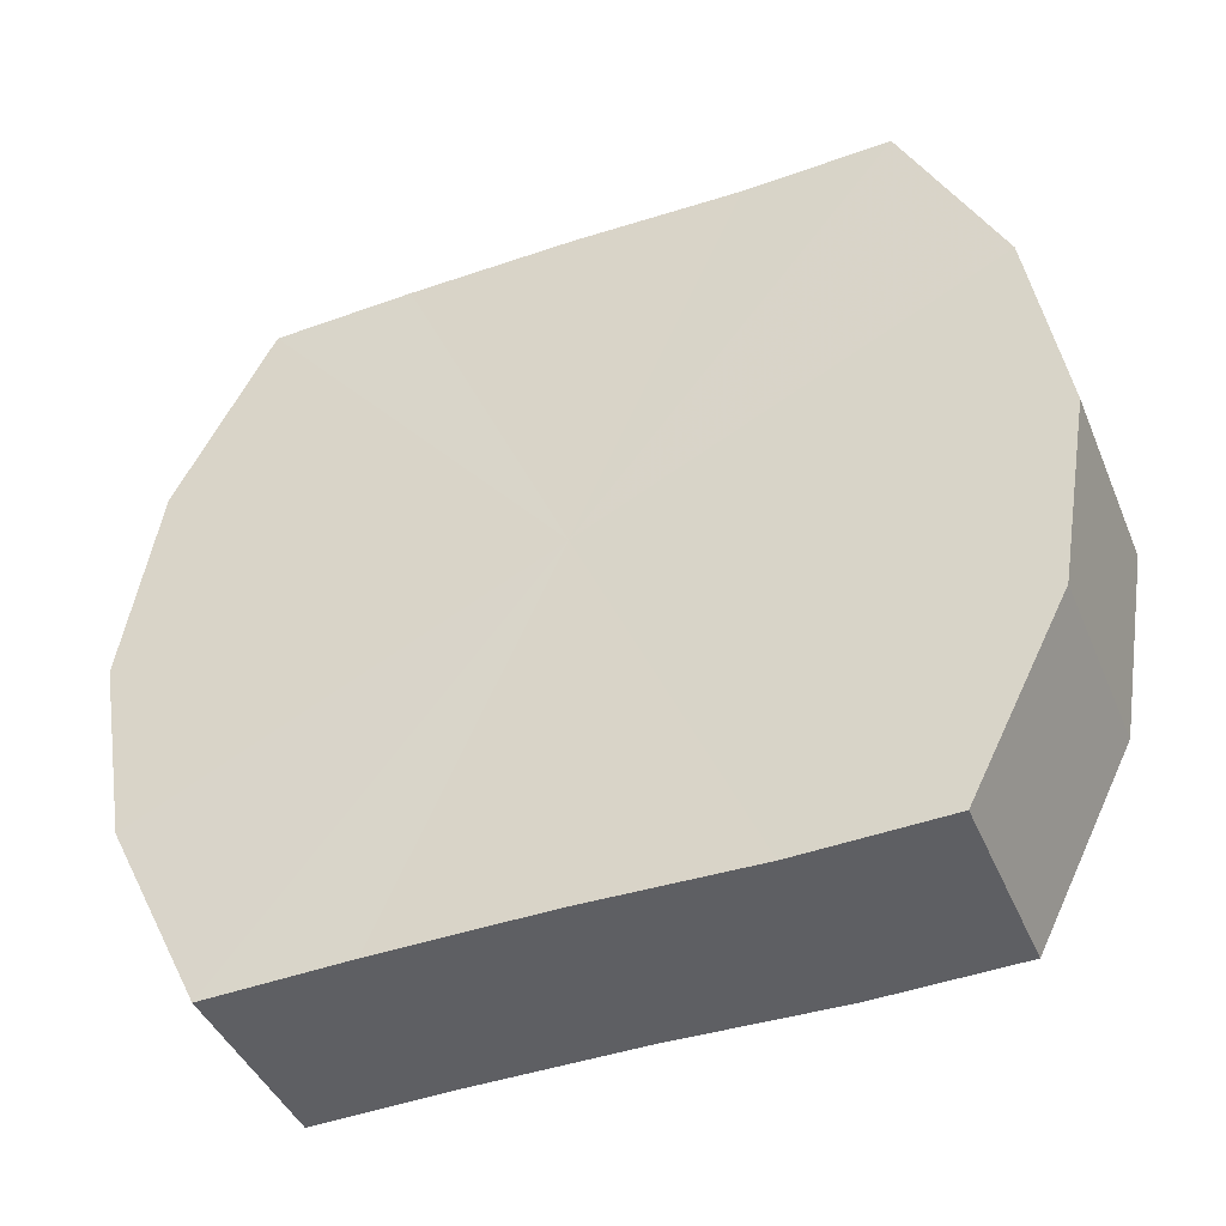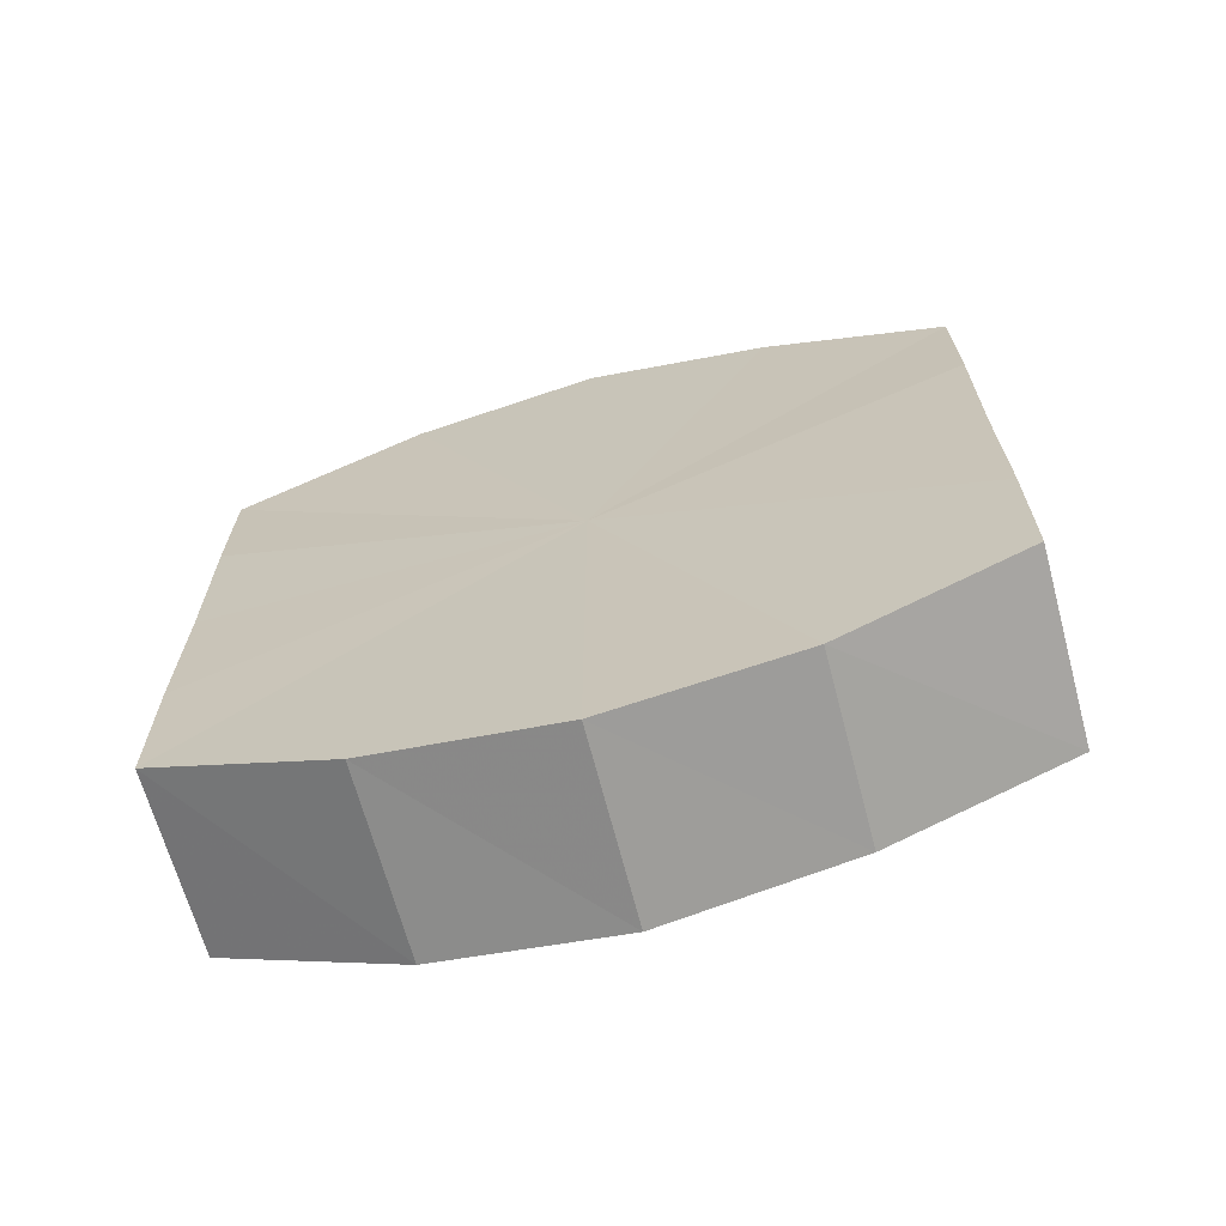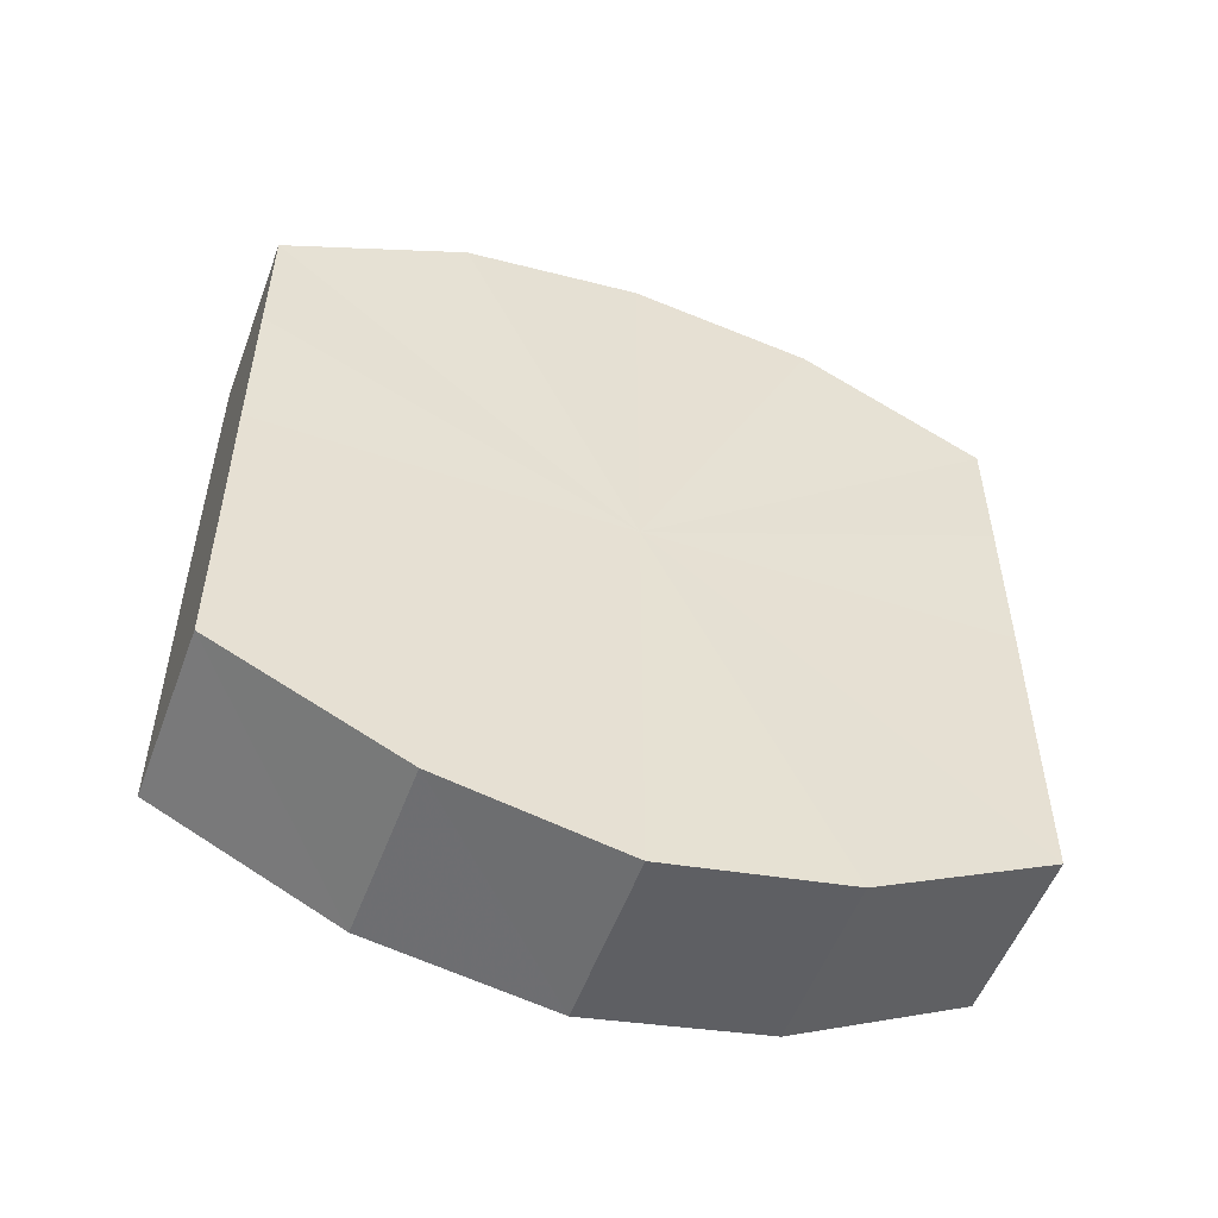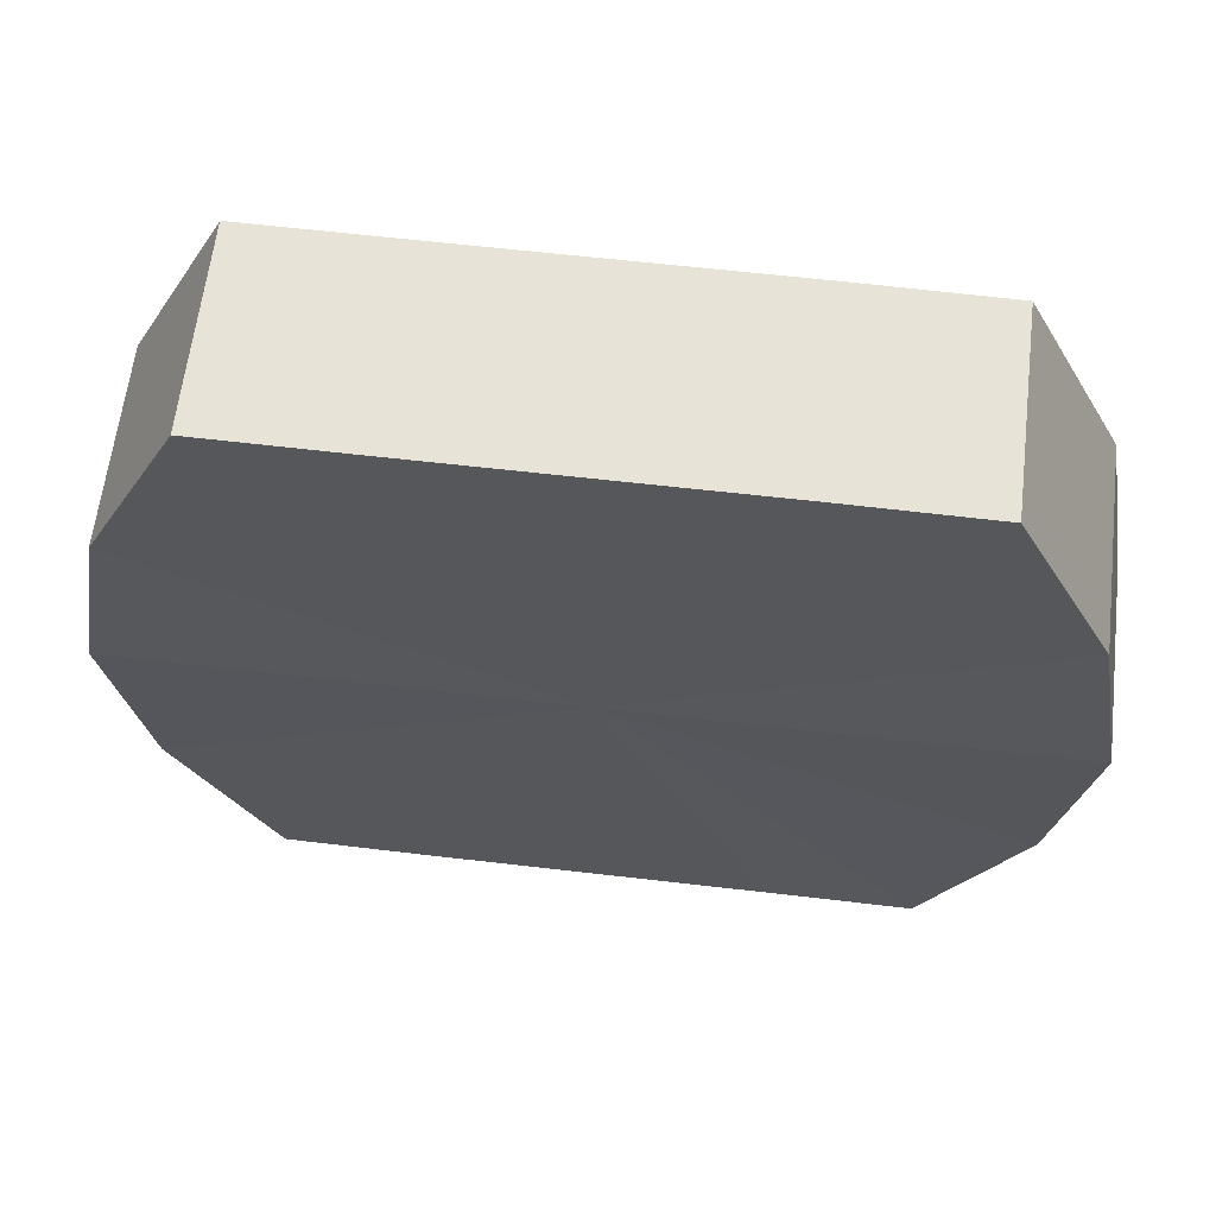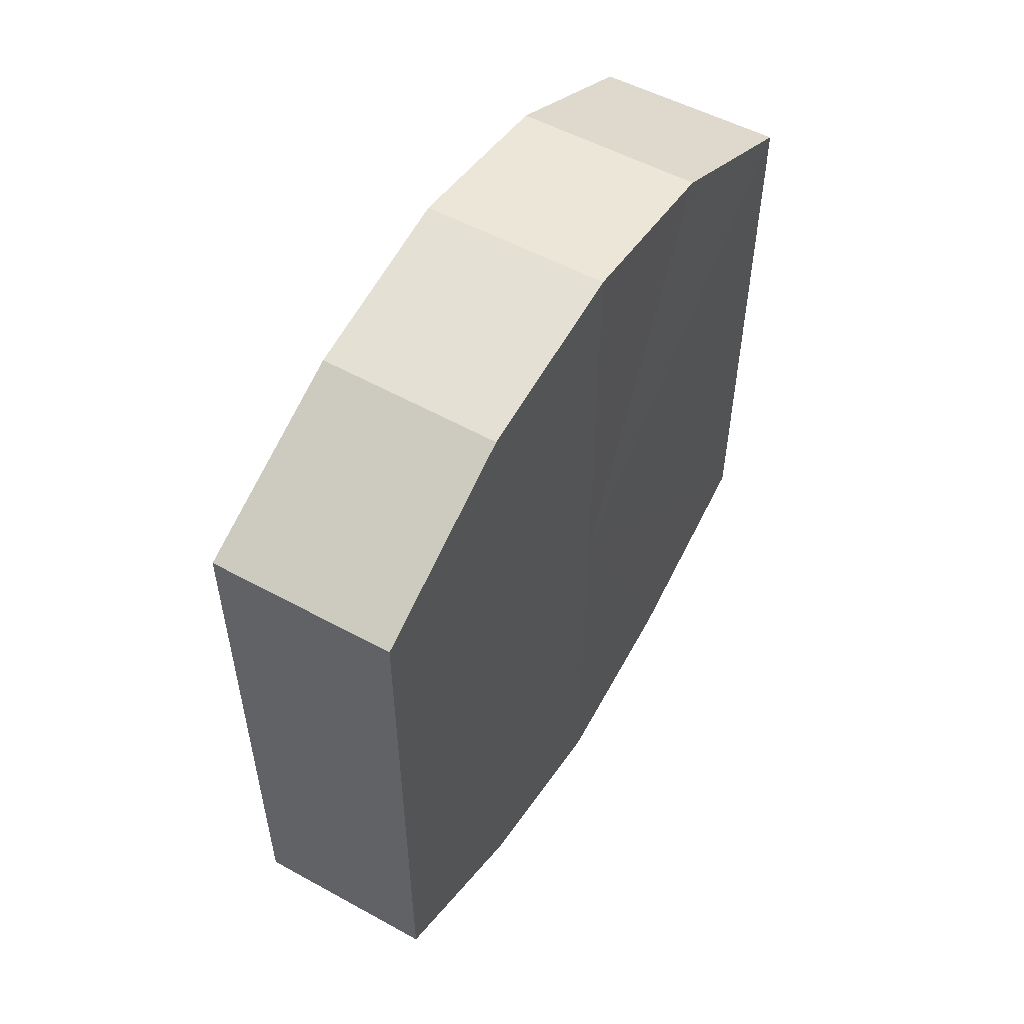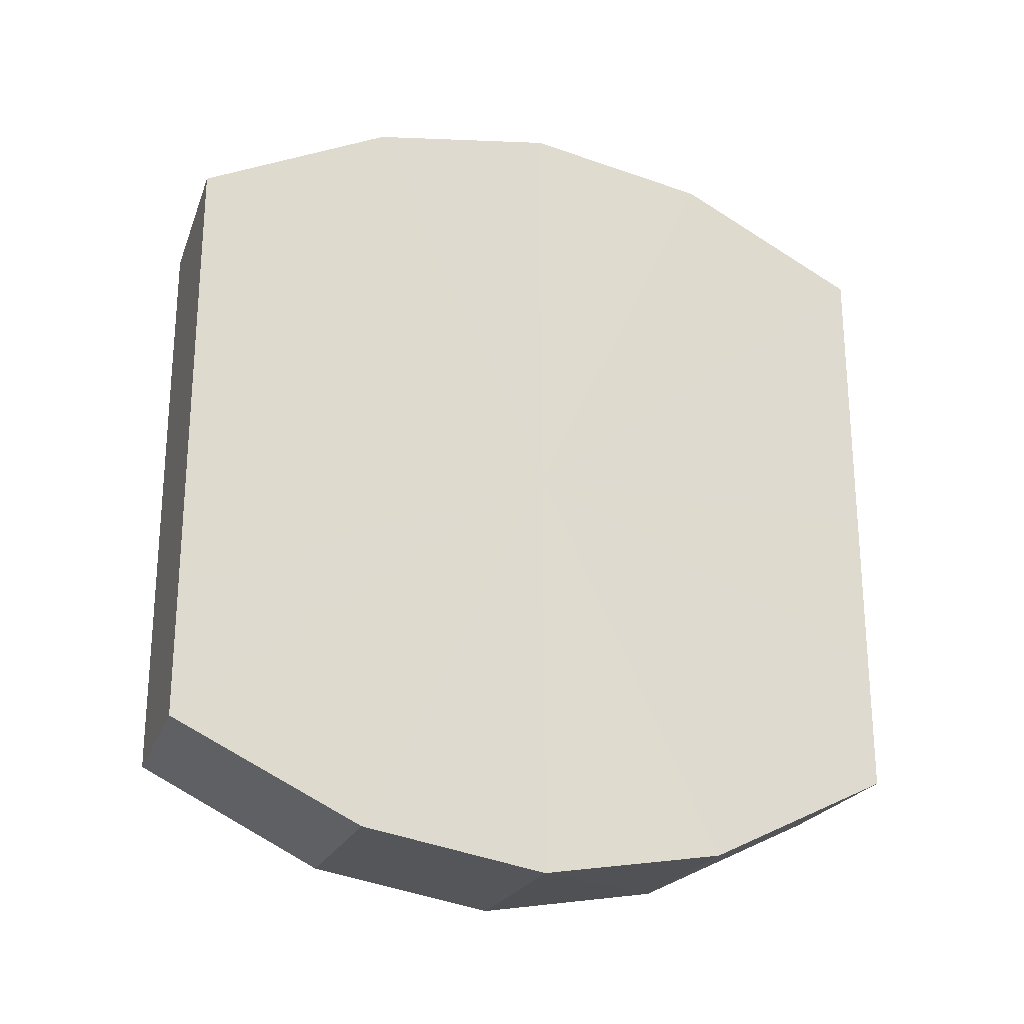
<metadata>
{"format":"obj","ext":"obj","renderer":"f3d","projection":"perspective","resolution":1024,"background":"white","views":[{"elev":-42.8,"azim":111.9,"up":"+Y"},{"elev":-67.2,"azim":-75.0,"up":"+Z"},{"elev":-51.8,"azim":70.4,"up":"+Z"},{"elev":62.7,"azim":96.8,"up":"+Y"},{"elev":53.8,"azim":30.5,"up":"+Z"},{"elev":-23.3,"azim":71.6,"up":"+Z"}]}
</metadata>
<code>
o 21419
v 2220 1865 7.694
v 2220 1865 7.695
v 2220 1865 7.694
v 2220 1865 7.7
v 2220 1865 7.695
v 2220 1865 7.695
v 2220 1865 7.695
v 2220 1865 7.708
v 2220 1865 7.7
v 2220 1865 7.7
v 2220 1865 7.7
v 2220 1865 7.716
v 2220 1865 7.708
v 2220 1865 7.708
v 2220 1865 7.708
v 2220 1865 7.725
v 2220 1865 7.716
v 2220 1865 7.716
v 2220 1865 7.716
v 2220 1865 7.732
v 2220 1865 7.725
v 2220 1865 7.725
v 2220 1865 7.725
v 2220 1865 7.737
v 2220 1865 7.732
v 2220 1865 7.732
v 2220 1865 7.732
v 2220 1865 7.739
v 2220 1865 7.737
v 2220 1865 7.737
v 2220 1865 7.737
v 2220 1865 7.739
v 2220 1865 7.694
v 2220 1865 7.695
v 2220 1865 7.695
v 2220 1865 7.7
v 2220 1865 7.7
v 2220 1865 7.695
v 2220 1865 7.694
v 2220 1865 7.7
v 2220 1865 7.695
v 2220 1865 7.708
v 2220 1865 7.708
v 2220 1865 7.708
v 2220 1865 7.7
v 2220 1865 7.716
v 2220 1865 7.708
v 2220 1865 7.716
v 2220 1865 7.716
v 2220 1865 7.725
v 2220 1865 7.716
v 2220 1865 7.732
v 2220 1865 7.725
v 2220 1865 7.725
v 2220 1865 7.725
v 2220 1865 7.737
v 2220 1865 7.732
v 2220 1865 7.739
v 2220 1865 7.737
v 2220 1865 7.732
v 2220 1865 7.732
v 2220 1865 7.737
v 2220 1865 7.739
v 2220 1865 7.737
v 2220 1865 7.716
v 2220 1865 7.695
v 2220 1865 7.694
v 2220 1865 7.7
v 2220 1865 7.695
v 2220 1865 7.708
v 2220 1865 7.7
v 2220 1865 7.716
v 2220 1865 7.708
v 2220 1865 7.725
v 2220 1865 7.716
v 2220 1865 7.732
v 2220 1865 7.725
v 2220 1865 7.737
v 2220 1865 7.732
v 2220 1865 7.739
v 2220 1865 7.737
v 2220 1865 7.716
v 2220 1865 7.694
v 2220 1865 7.695
v 2220 1865 7.695
v 2220 1865 7.7
v 2220 1865 7.7
v 2220 1865 7.708
v 2220 1865 7.708
v 2220 1865 7.716
v 2220 1865 7.716
v 2220 1865 7.725
v 2220 1865 7.725
v 2220 1865 7.732
v 2220 1865 7.732
v 2220 1865 7.737
v 2220 1865 7.737
v 2220 1865 7.739
f 1 2 3
f 2 4 5
f 6 1 7
f 4 8 9
f 10 6 11
f 8 12 13
f 14 10 15
f 12 16 17
f 18 14 19
f 16 20 21
f 22 18 23
f 20 24 25
f 26 22 27
f 24 28 29
f 30 26 31
f 28 30 32
f 33 34 35
f 35 36 37
f 38 39 33
f 40 41 38
f 37 42 43
f 44 45 40
f 46 47 44
f 43 48 49
f 50 51 46
f 52 53 50
f 49 54 55
f 56 57 52
f 58 59 56
f 55 60 61
f 62 63 58
f 61 64 62
f 65 66 67
f 65 68 66
f 65 67 69
f 65 70 68
f 65 69 71
f 65 72 70
f 65 71 73
f 65 74 72
f 65 73 75
f 65 76 74
f 65 75 77
f 65 78 76
f 65 77 79
f 65 80 78
f 65 79 81
f 65 81 80
f 82 83 84
f 82 85 83
f 82 84 86
f 82 87 85
f 82 86 88
f 82 89 87
f 82 88 90
f 82 91 89
f 82 90 92
f 82 93 91
f 82 92 94
f 82 95 93
f 82 94 96
f 82 97 95
f 82 96 98
f 82 98 97

</code>
